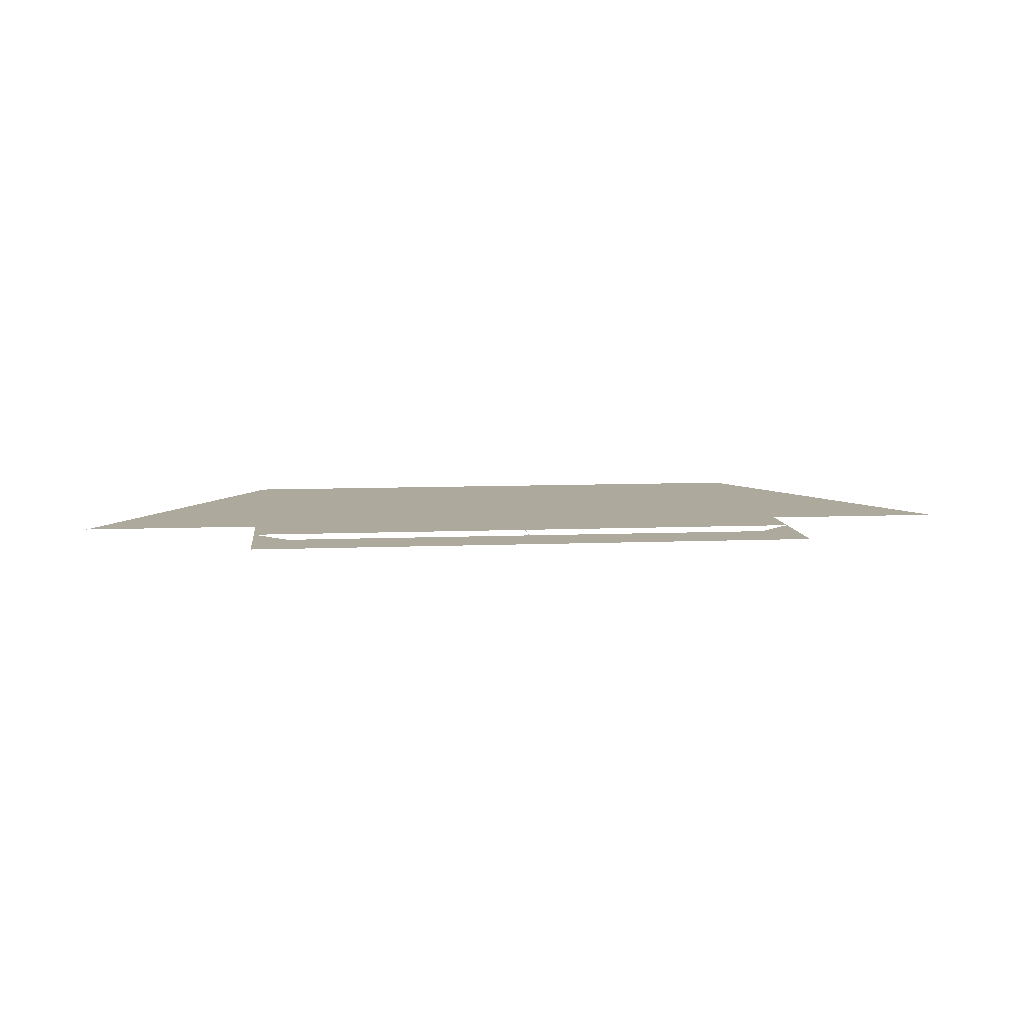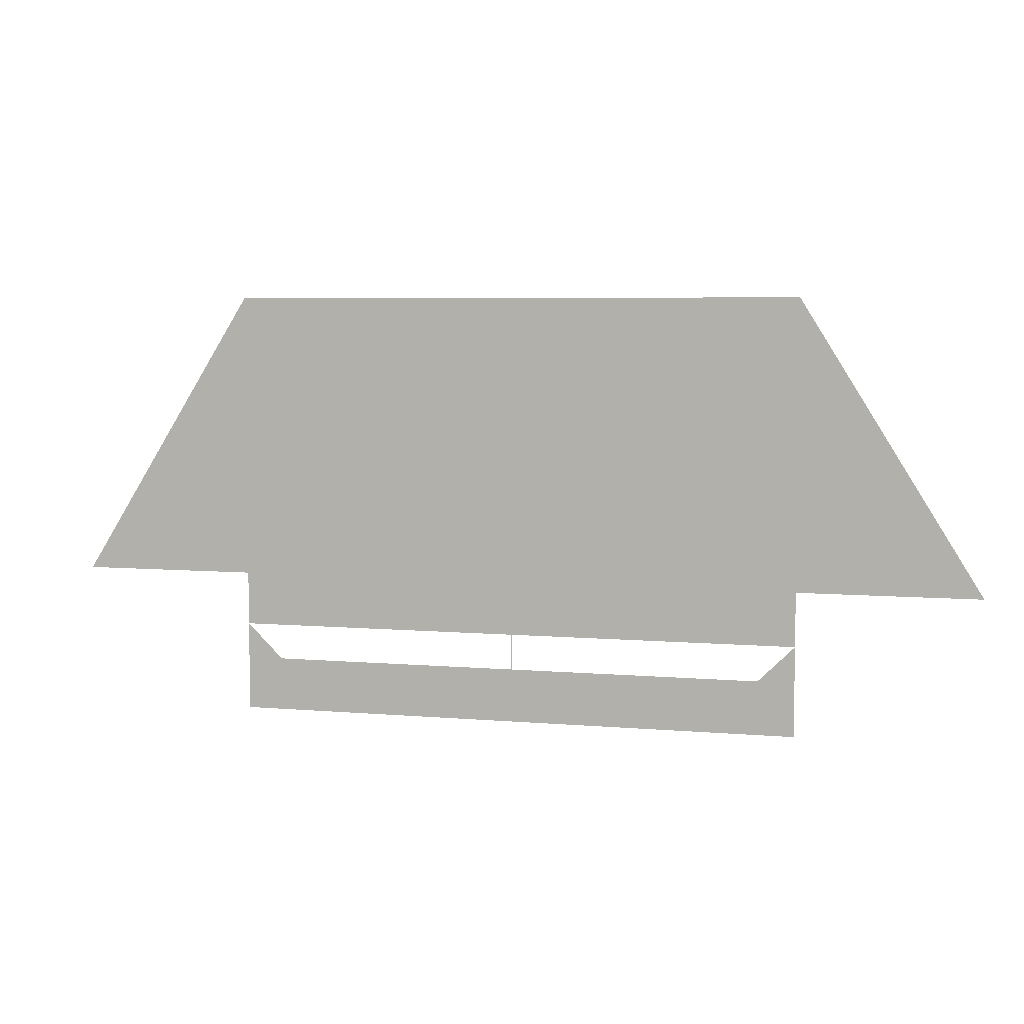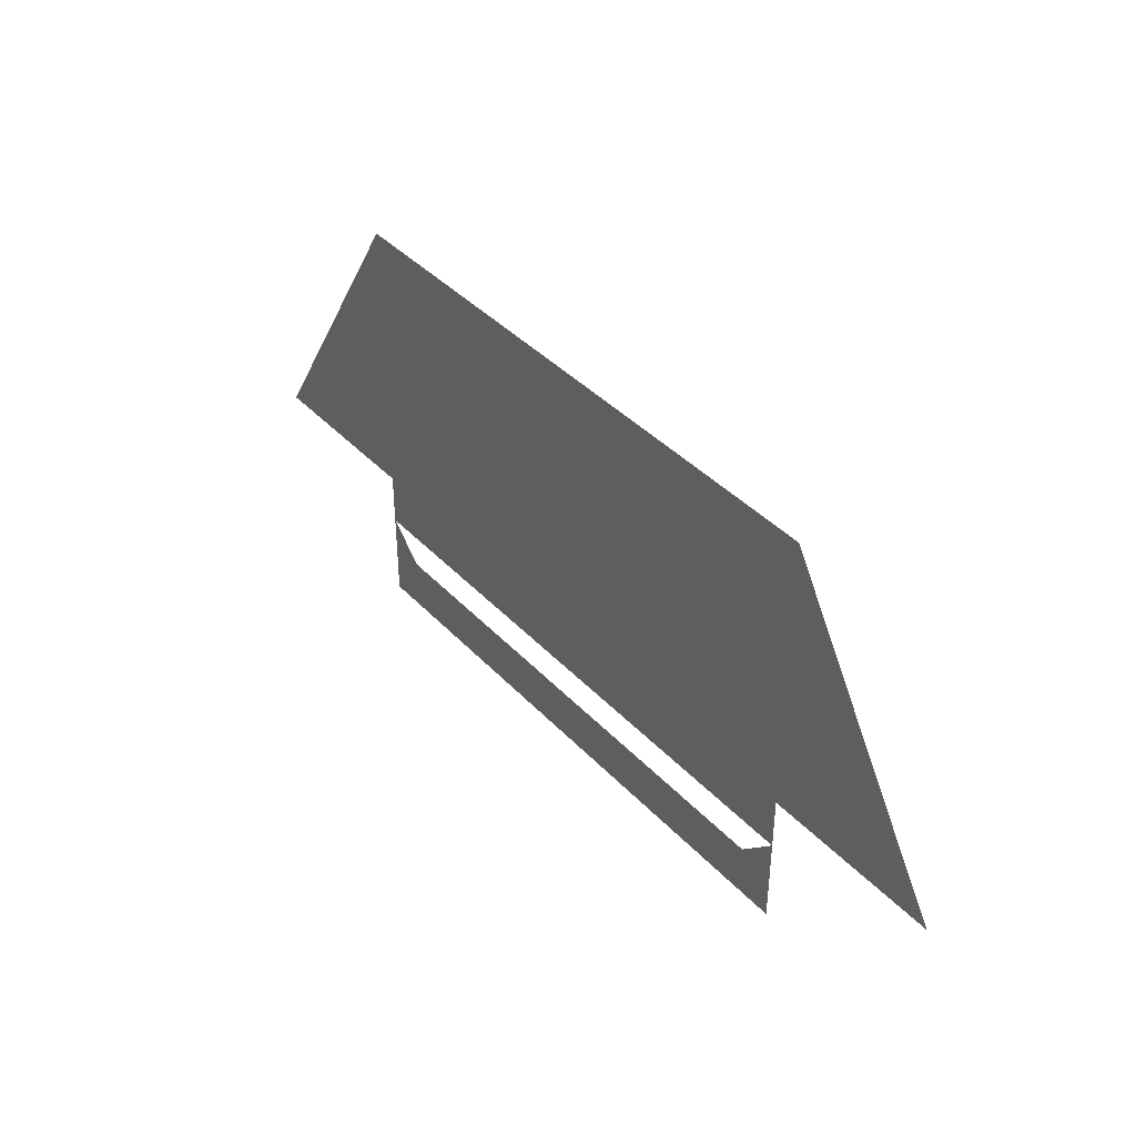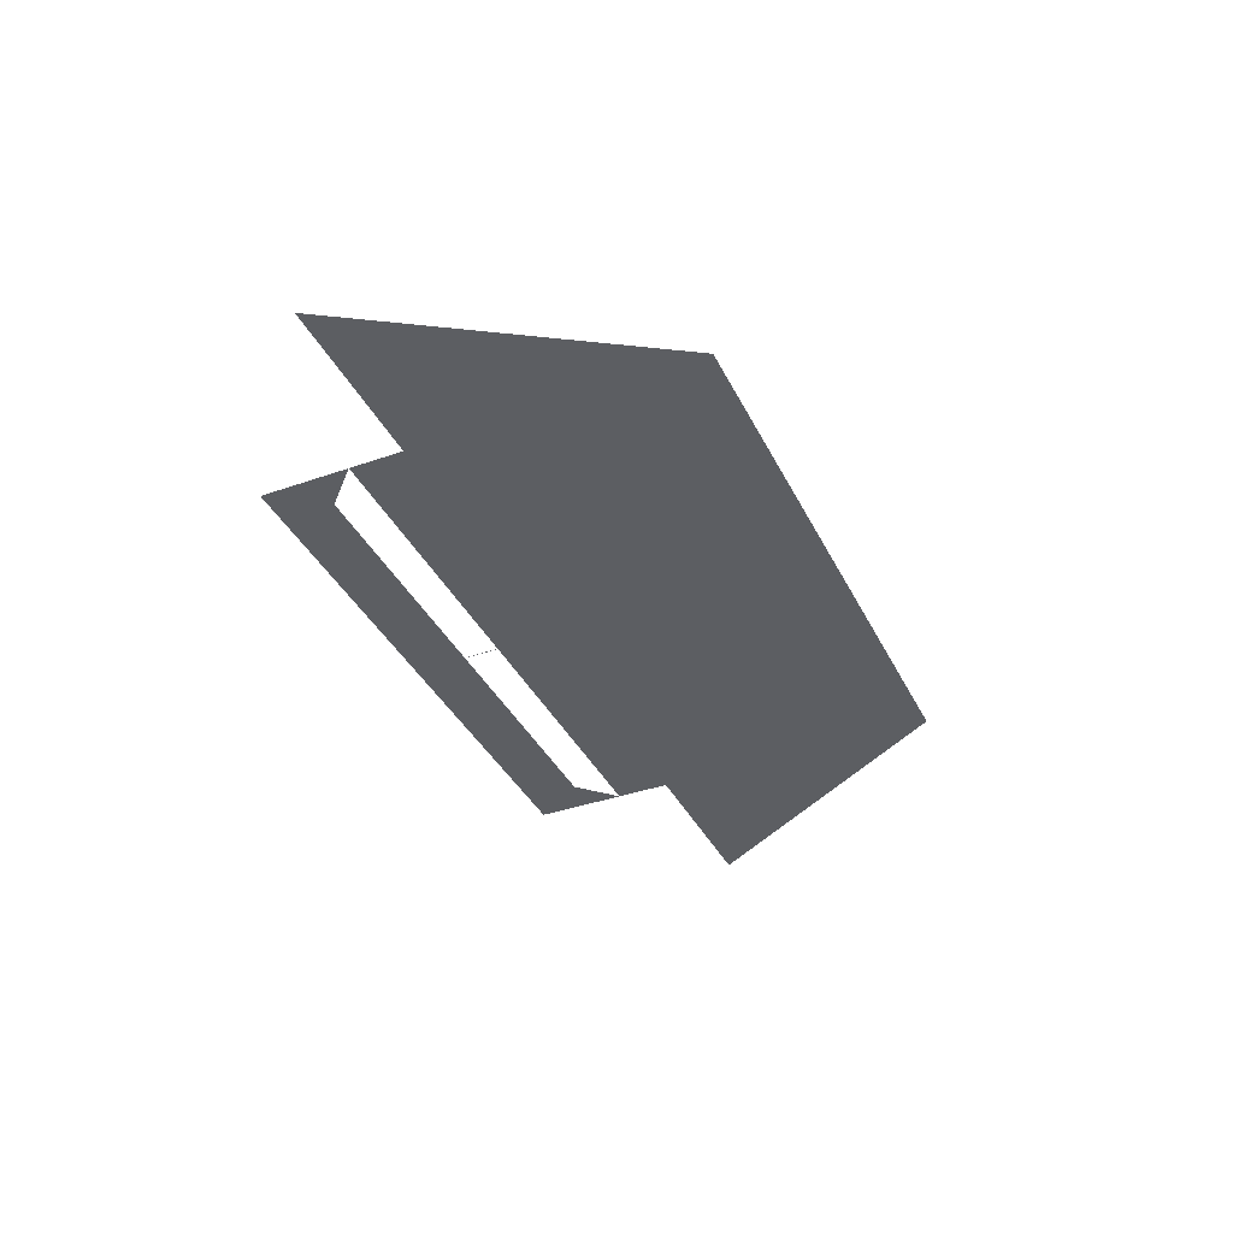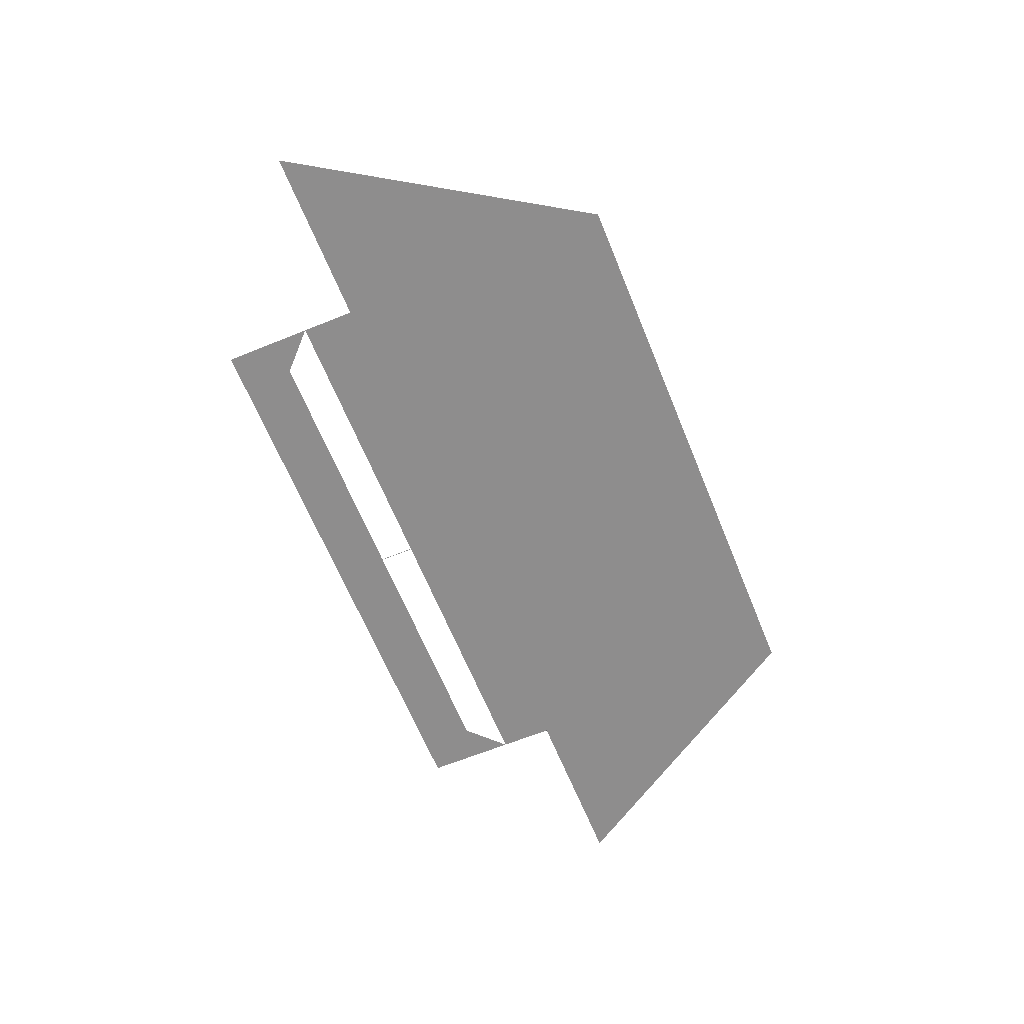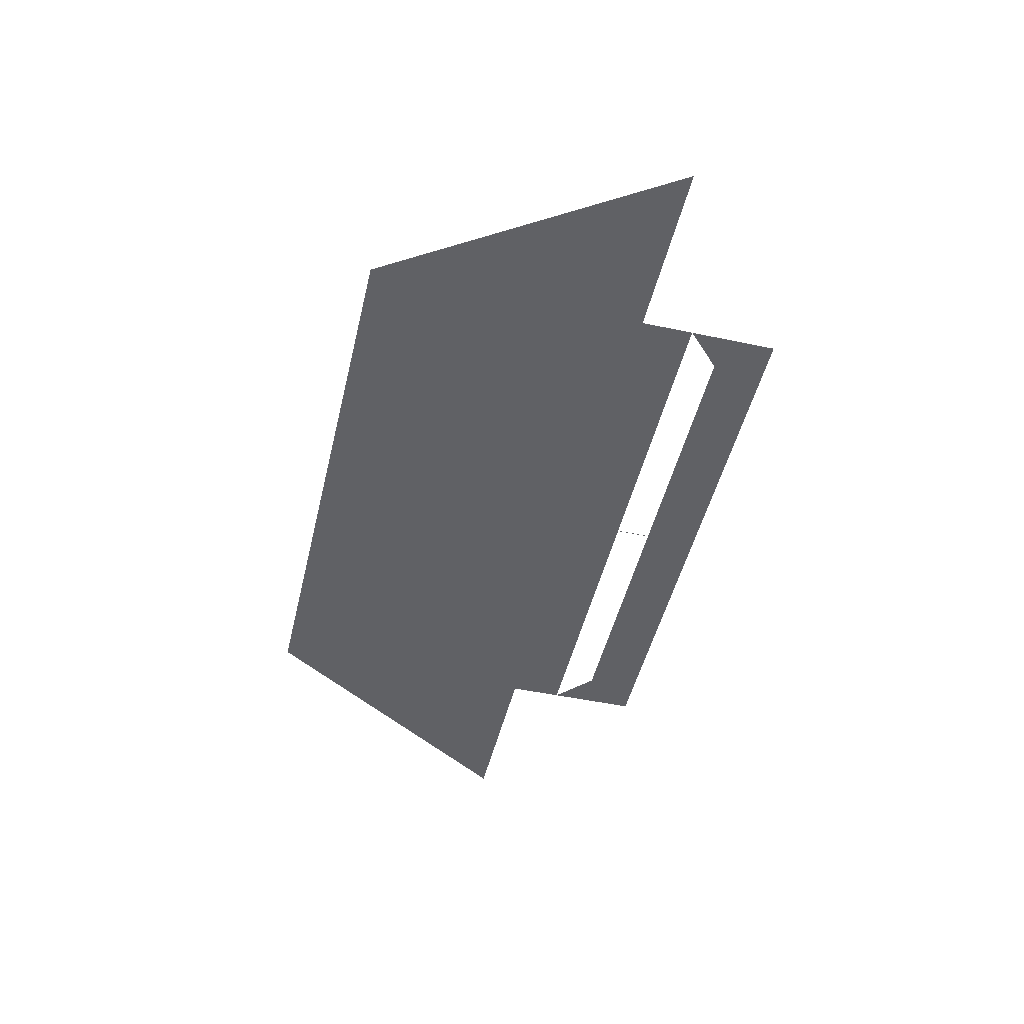
<metadata>
{"format":"obj","ext":"obj","renderer":"f3d","projection":"perspective","resolution":1024,"background":"white","views":[{"elev":8.8,"azim":173.7,"up":"+Y"},{"elev":5.9,"azim":14.9,"up":"+Z"},{"elev":40.1,"azim":-128.2,"up":"+Z"},{"elev":-37.7,"azim":-65.8,"up":"+Y"},{"elev":-64.7,"azim":-67.8,"up":"+Y"},{"elev":-48.4,"azim":76.7,"up":"+Y"}]}
</metadata>
<code>
v 4467 -51.2 -1853
v 4474 -51.2 -1859
v 4467 -51.2 -1869
v 4570 -51.2 -1869
v 4467 -51.2 -1869
v 4474 -51.2 -1859
v 4518 -51.2 -1859
v 4570 -51.2 -1869
v 4474 -51.2 -1859
v 4518 -51.2 -1859
v 4570 -51.2 -1869
v 4518 -51.2 -1859
v 4518 -51.2 -1853
v 4518 -51.2 -1859
v 4518 -51.2 -1859
v 4563 -51.2 -1859
v 4570 -51.2 -1869
v 4518 -51.2 -1859
v 4570 -51.2 -1853
v 4570 -51.2 -1869
v 4563 -51.2 -1859
v 4467 -51.2 -1853
v 4467 -51.2 -1843
v 4518 -51.2 -1853
v 4467 -51.2 -1792
v 4518 -51.2 -1853
v 4467 -51.2 -1843
v 4570 -51.2 -1792
v 4518 -51.2 -1853
v 4467 -51.2 -1792
v 4518 -51.2 -1853
v 4518 -51.2 -1853
v 4570 -51.2 -1792
v 4518 -51.2 -1859
v 4518 -51.2 -1853
v 4518 -51.2 -1853
v 4570 -51.2 -1853
v 4518 -51.2 -1853
v 4570 -51.2 -1792
v 4570 -51.2 -1843
v 4570 -51.2 -1853
v 4570 -51.2 -1792
v 4602 -51.2 -1843
v 4570 -51.2 -1843
v 4570 -51.2 -1792
v 4467 -51.2 -1843
v 4435 -51.2 -1843
v 4467 -51.2 -1792
f 1 2 3
f 4 5 6
f 7 8 9
f 10 11 12
f 13 14 15
f 16 17 18
f 19 20 21
f 22 23 24
f 25 26 27
f 28 29 30
f 31 32 33
f 34 35 36
f 37 38 39
f 40 41 42
f 43 44 45
f 46 47 48

</code>
